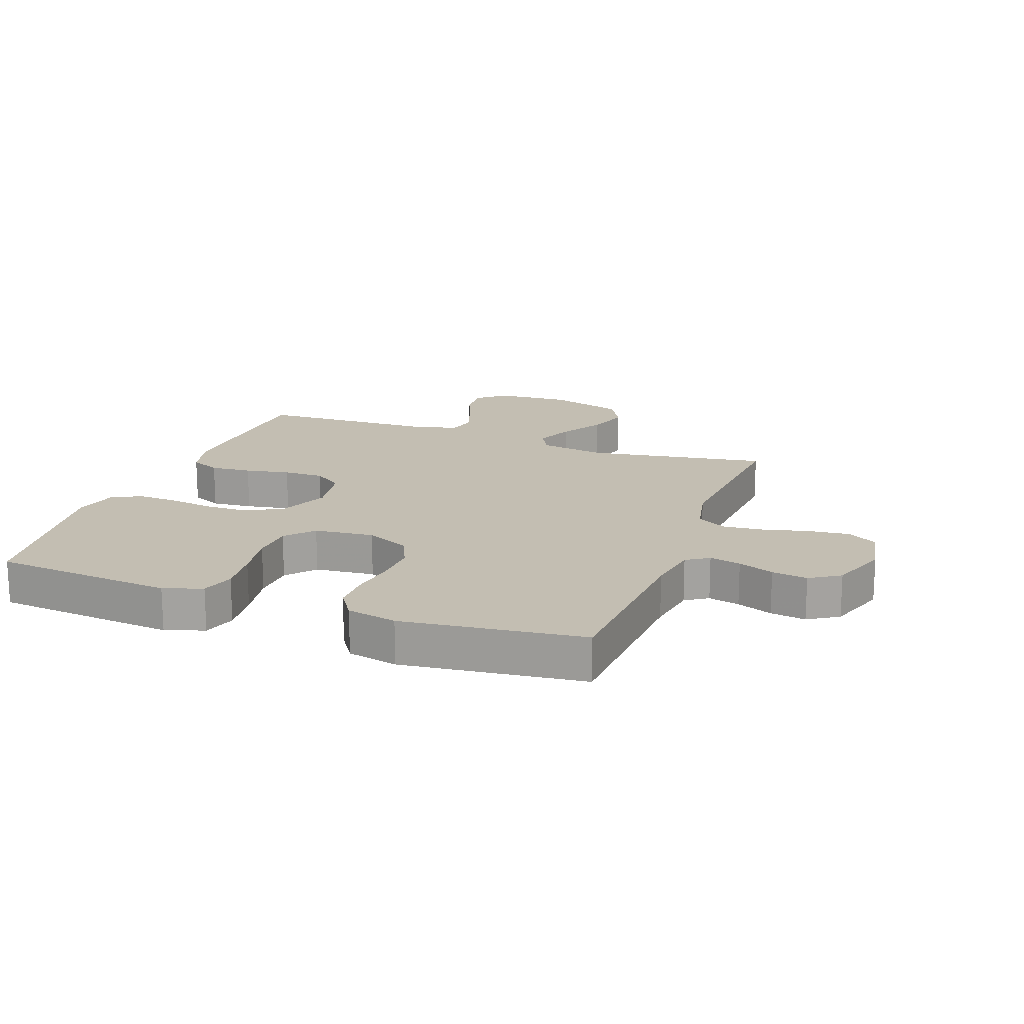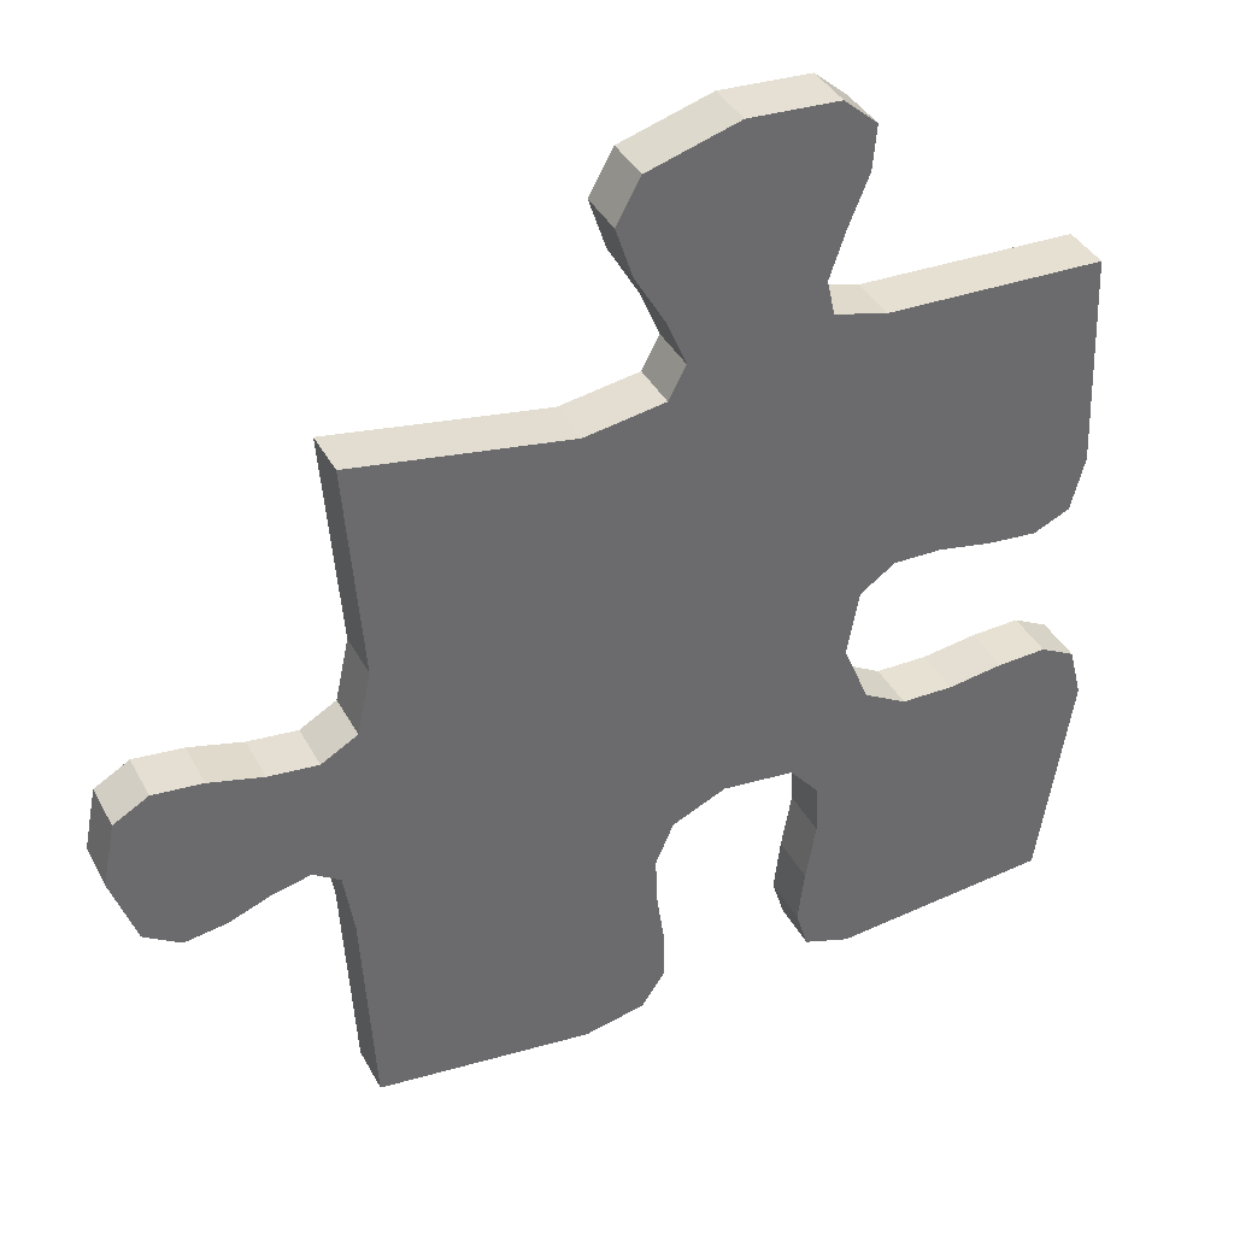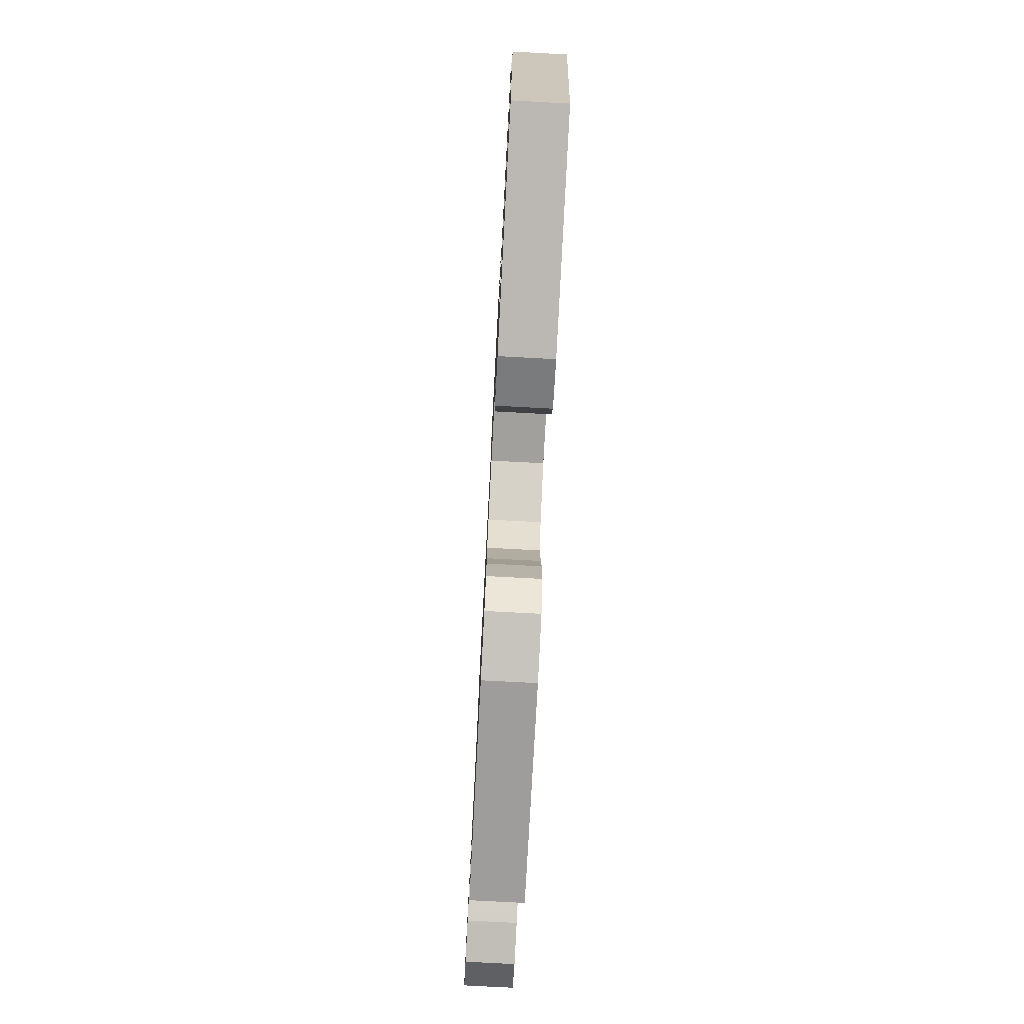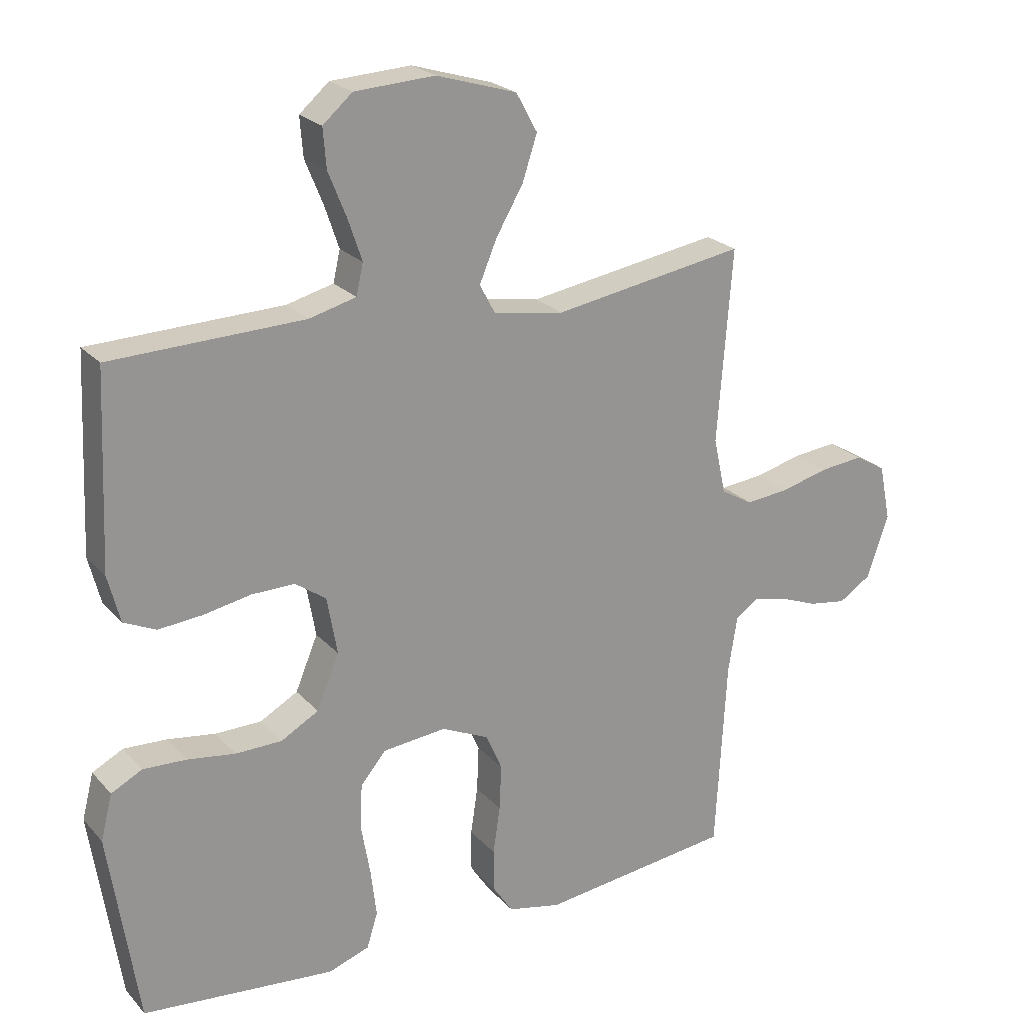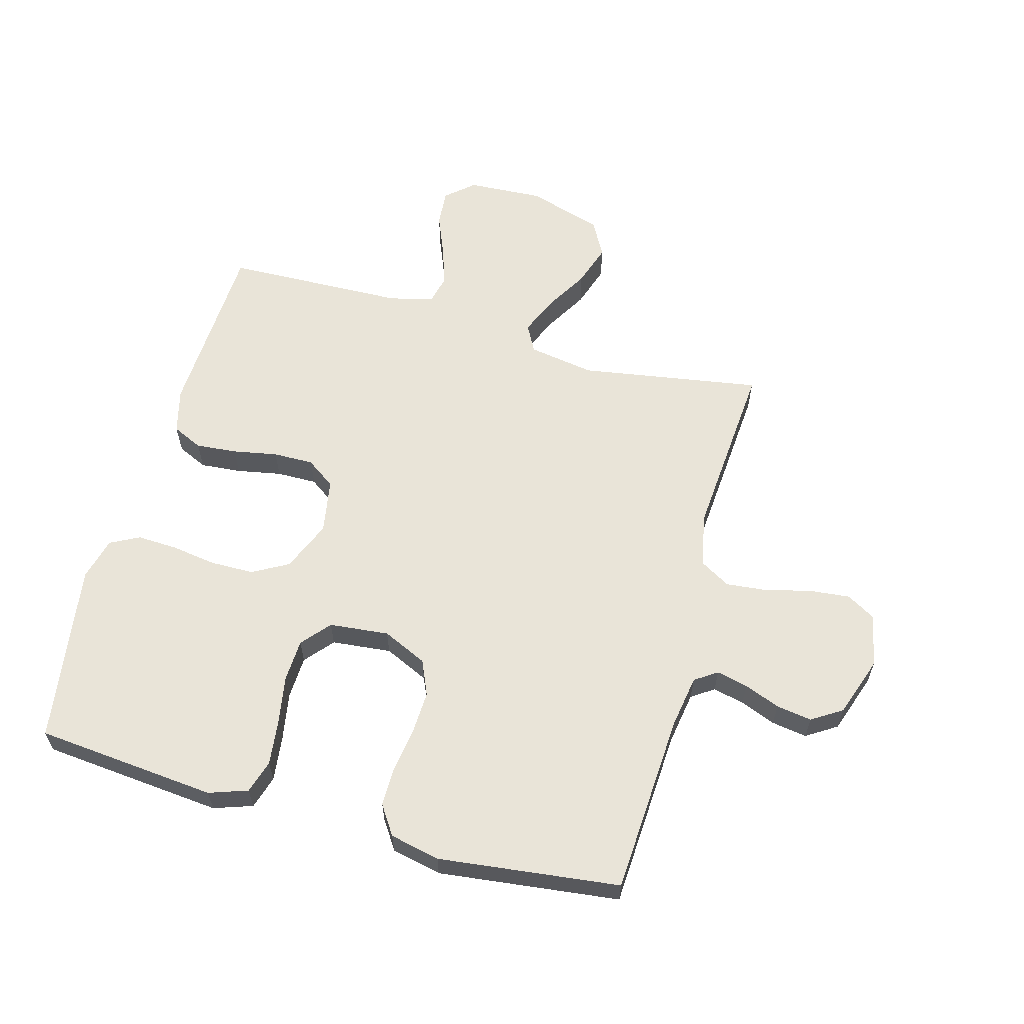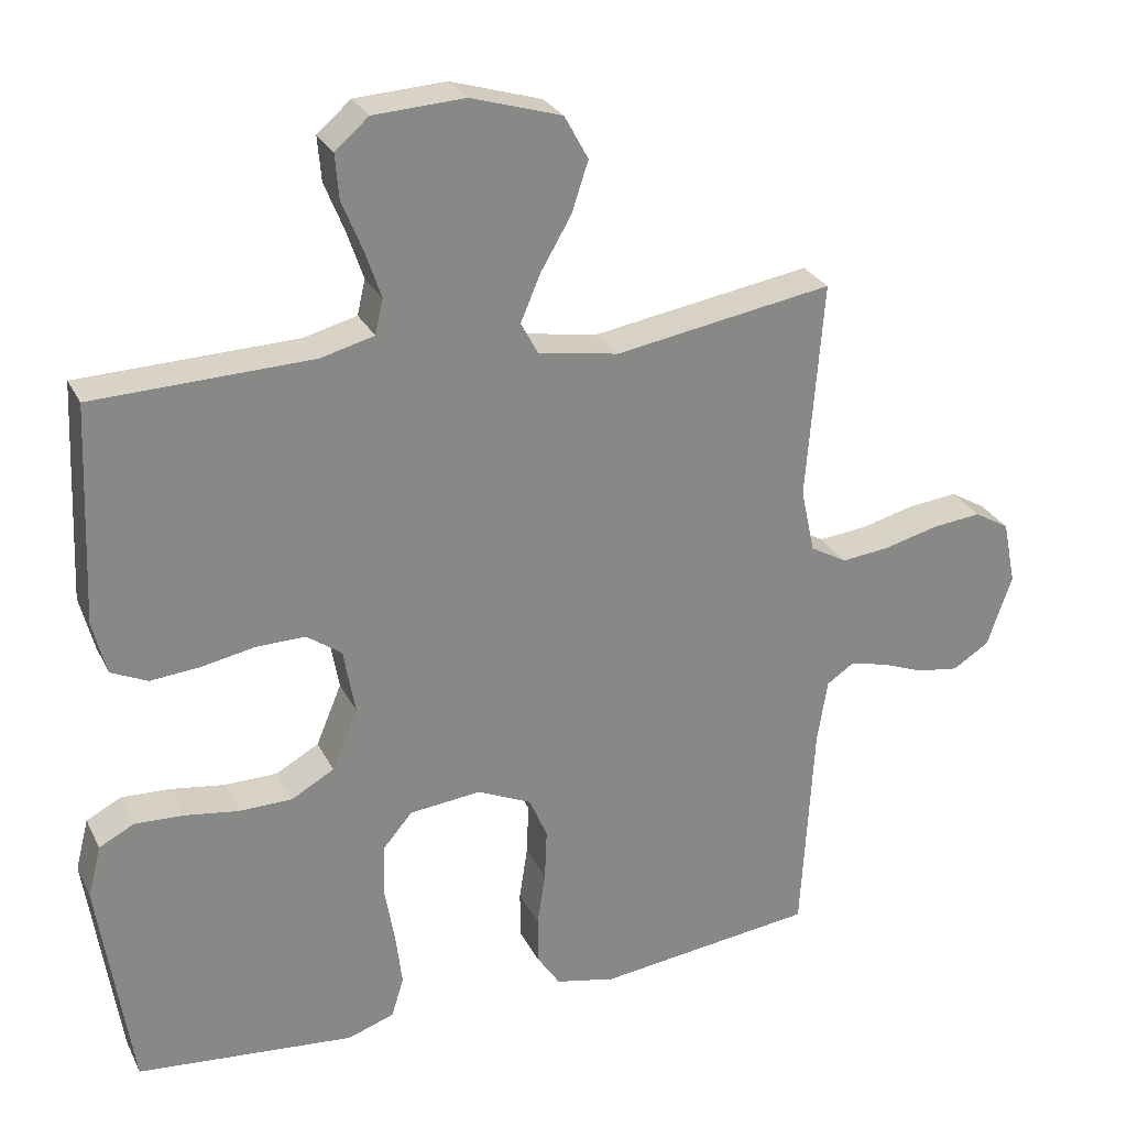
<metadata>
{"format":"obj","ext":"obj","renderer":"f3d","projection":"perspective","resolution":1024,"background":"white","views":[{"elev":17.4,"azim":-159.8,"up":"+Y"},{"elev":38.7,"azim":-25.7,"up":"+Z"},{"elev":-77.4,"azim":87.0,"up":"+Z"},{"elev":22.9,"azim":149.7,"up":"+Z"},{"elev":60.7,"azim":-164.5,"up":"+Y"},{"elev":27.5,"azim":158.0,"up":"+Z"}]}
</metadata>
<code>
v 0.5 0.07 -0.5
v 0.2 0.07 -0.528
v 0.136 0.07 -0.506
v 0.119 0.07 -0.451
v 0.128 0.07 -0.376
v 0.142 0.07 -0.296
v 0.139 0.07 -0.225
v 0.099 0.07 -0.178
v 0 0.07 -0.168
v -0.074 0.07 -0.202
v -0.099 0.07 -0.26
v -0.096 0.07 -0.331
v -0.085 0.07 -0.405
v -0.085 0.07 -0.47
v -0.117 0.07 -0.518
v -0.2 0.07 -0.536
v -0.5 0.07 -0.5
v -0.517 0.07 -0.2
v -0.531 0.07 -0.112
v -0.568 0.07 -0.087
v -0.62 0.07 -0.099
v -0.679 0.07 -0.122
v -0.738 0.07 -0.131
v -0.788 0.07 -0.099
v -0.822 0.07 0
v -0.804 0.07 0.088
v -0.756 0.07 0.116
v -0.688 0.07 0.109
v -0.614 0.07 0.09
v -0.546 0.07 0.083
v -0.496 0.07 0.112
v -0.477 0.07 0.2
v -0.5 0.07 0.5
v -0.2 0.07 0.451
v -0.09 0.07 0.469
v -0.066 0.07 0.514
v -0.093 0.07 0.578
v -0.135 0.07 0.65
v -0.158 0.07 0.72
v -0.125 0.07 0.78
v 0 0.07 0.818
v 0.125 0.07 0.811
v 0.171 0.07 0.771
v 0.166 0.07 0.71
v 0.138 0.07 0.641
v 0.116 0.07 0.576
v 0.127 0.07 0.528
v 0.2 0.07 0.509
v 0.5 0.07 0.5
v 0.513 0.07 0.2
v 0.494 0.07 0.126
v 0.444 0.07 0.103
v 0.376 0.07 0.109
v 0.302 0.07 0.123
v 0.235 0.07 0.124
v 0.187 0.07 0.09
v 0.171 0.07 0
v 0.206 0.07 -0.084
v 0.265 0.07 -0.117
v 0.337 0.07 -0.118
v 0.412 0.07 -0.107
v 0.479 0.07 -0.104
v 0.527 0.07 -0.129
v 0.545 0.07 -0.2
v 0.5 0 -0.5
v 0.2 0 -0.528
v 0.136 0 -0.506
v 0.119 0 -0.451
v 0.128 0 -0.376
v 0.142 0 -0.296
v 0.139 0 -0.225
v 0.099 0 -0.178
v 0 0 -0.168
v -0.074 0 -0.202
v -0.099 0 -0.26
v -0.096 0 -0.331
v -0.085 0 -0.405
v -0.085 0 -0.47
v -0.117 0 -0.518
v -0.2 0 -0.536
v -0.5 0 -0.5
v -0.517 0 -0.2
v -0.531 0 -0.112
v -0.568 0 -0.087
v -0.62 0 -0.099
v -0.679 0 -0.122
v -0.738 0 -0.131
v -0.788 0 -0.099
v -0.822 0 0
v -0.804 0 0.088
v -0.756 0 0.116
v -0.688 0 0.109
v -0.614 0 0.09
v -0.546 0 0.083
v -0.496 0 0.112
v -0.477 0 0.2
v -0.5 0 0.5
v -0.2 0 0.451
v -0.09 0 0.469
v -0.066 0 0.514
v -0.093 0 0.578
v -0.135 0 0.65
v -0.158 0 0.72
v -0.125 0 0.78
v 0 0 0.818
v 0.125 0 0.811
v 0.171 0 0.771
v 0.166 0 0.71
v 0.138 0 0.641
v 0.116 0 0.576
v 0.127 0 0.528
v 0.2 0 0.509
v 0.5 0 0.5
v 0.513 0 0.2
v 0.494 0 0.126
v 0.444 0 0.103
v 0.376 0 0.109
v 0.302 0 0.123
v 0.235 0 0.124
v 0.187 0 0.09
v 0.171 0 0
v 0.206 0 -0.084
v 0.265 0 -0.117
v 0.337 0 -0.118
v 0.412 0 -0.107
v 0.479 0 -0.104
v 0.527 0 -0.129
v 0.545 0 -0.2
f 60 61 62 63
f 59 60 63 64
f 51 52 53 54
f 51 54 55
f 48 49 50 51
f 47 48 51 55
f 42 43 44 45
f 42 45 46
f 41 42 46
f 40 41 46 47
f 37 38 39 40
f 36 37 40 47
f 32 33 34
f 31 32 34 35
f 26 27 28 29
f 26 29 30
f 25 26 30
f 24 25 30
f 21 22 23 24
f 20 21 24 30
f 19 20 30 31
f 15 16 17 18
f 12 13 14 15
f 11 12 15 18
f 10 11 18 19
f 3 4 5 6
f 1 2 3 6
f 59 64 1 6
f 58 59 6 7
f 57 58 7 8
f 56 57 8 9
f 36 47 55 56
f 35 36 56 9
f 19 31 35
f 9 10 19 35
f 127 126 125 124
f 128 127 124 123
f 118 117 116 115
f 119 118 115
f 115 114 113 112
f 119 115 112 111
f 109 108 107 106
f 110 109 106
f 110 106 105
f 111 110 105 104
f 104 103 102 101
f 111 104 101 100
f 98 97 96
f 99 98 96 95
f 93 92 91 90
f 94 93 90
f 94 90 89
f 94 89 88
f 88 87 86 85
f 94 88 85 84
f 95 94 84 83
f 82 81 80 79
f 79 78 77 76
f 82 79 76 75
f 83 82 75 74
f 70 69 68 67
f 70 67 66 65
f 70 65 128 123
f 71 70 123 122
f 72 71 122 121
f 73 72 121 120
f 120 119 111 100
f 73 120 100 99
f 99 95 83
f 99 83 74 73
f 1 65 66 2
f 2 66 67 3
f 3 67 68 4
f 4 68 69 5
f 5 69 70 6
f 6 70 71 7
f 7 71 72 8
f 8 72 73 9
f 9 73 74 10
f 10 74 75 11
f 11 75 76 12
f 12 76 77 13
f 13 77 78 14
f 14 78 79 15
f 15 79 80 16
f 16 80 81 17
f 17 81 82 18
f 18 82 83 19
f 19 83 84 20
f 20 84 85 21
f 21 85 86 22
f 22 86 87 23
f 23 87 88 24
f 24 88 89 25
f 25 89 90 26
f 26 90 91 27
f 27 91 92 28
f 28 92 93 29
f 29 93 94 30
f 30 94 95 31
f 31 95 96 32
f 32 96 97 33
f 33 97 98 34
f 34 98 99 35
f 35 99 100 36
f 36 100 101 37
f 37 101 102 38
f 38 102 103 39
f 39 103 104 40
f 40 104 105 41
f 41 105 106 42
f 42 106 107 43
f 43 107 108 44
f 44 108 109 45
f 45 109 110 46
f 46 110 111 47
f 47 111 112 48
f 48 112 113 49
f 49 113 114 50
f 50 114 115 51
f 51 115 116 52
f 52 116 117 53
f 53 117 118 54
f 54 118 119 55
f 55 119 120 56
f 56 120 121 57
f 57 121 122 58
f 58 122 123 59
f 59 123 124 60
f 60 124 125 61
f 61 125 126 62
f 62 126 127 63
f 63 127 128 64
f 64 128 65 1

</code>
